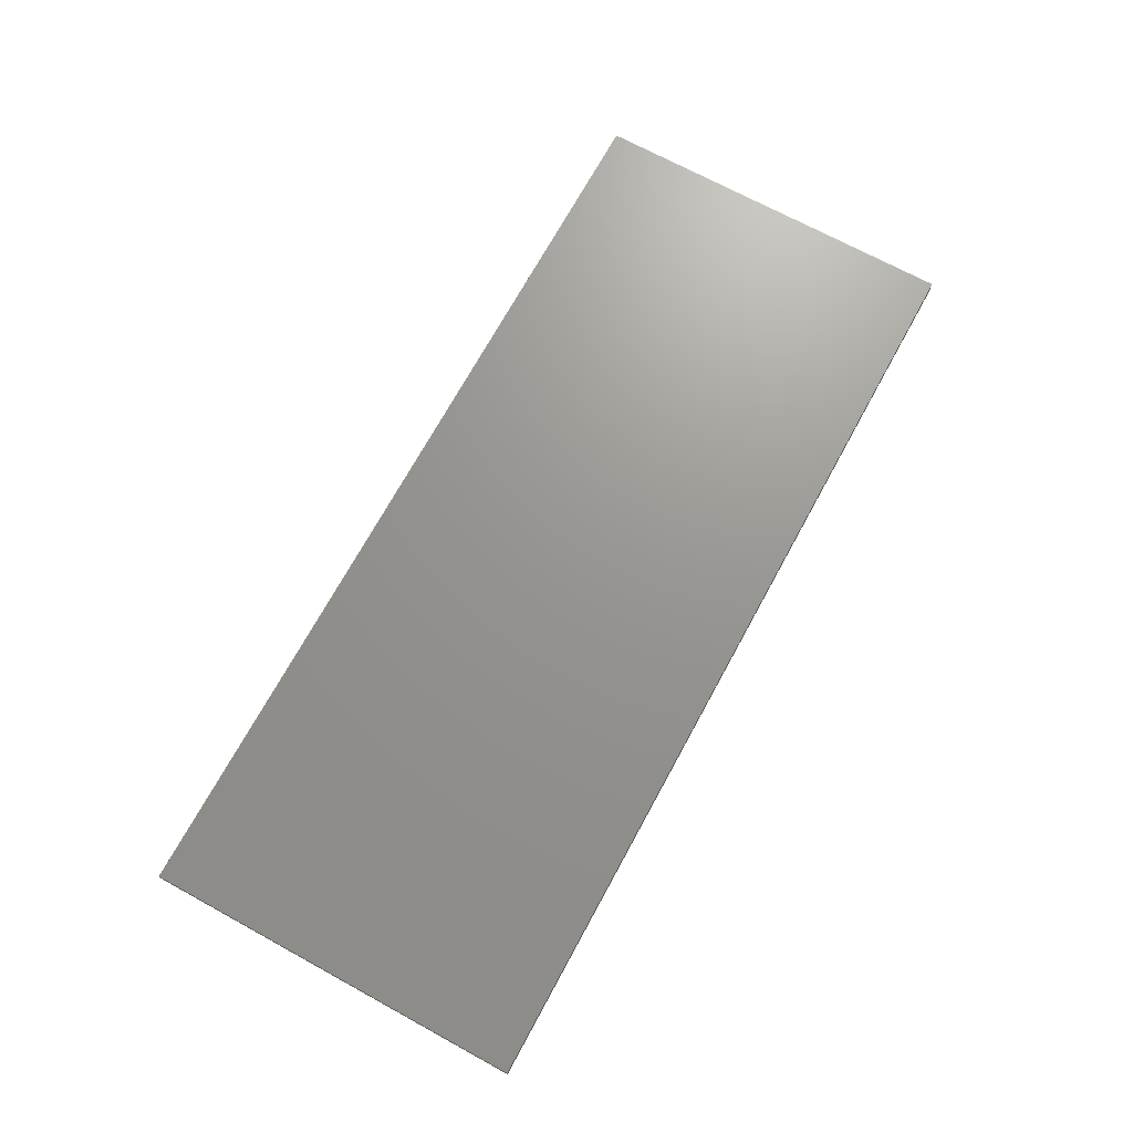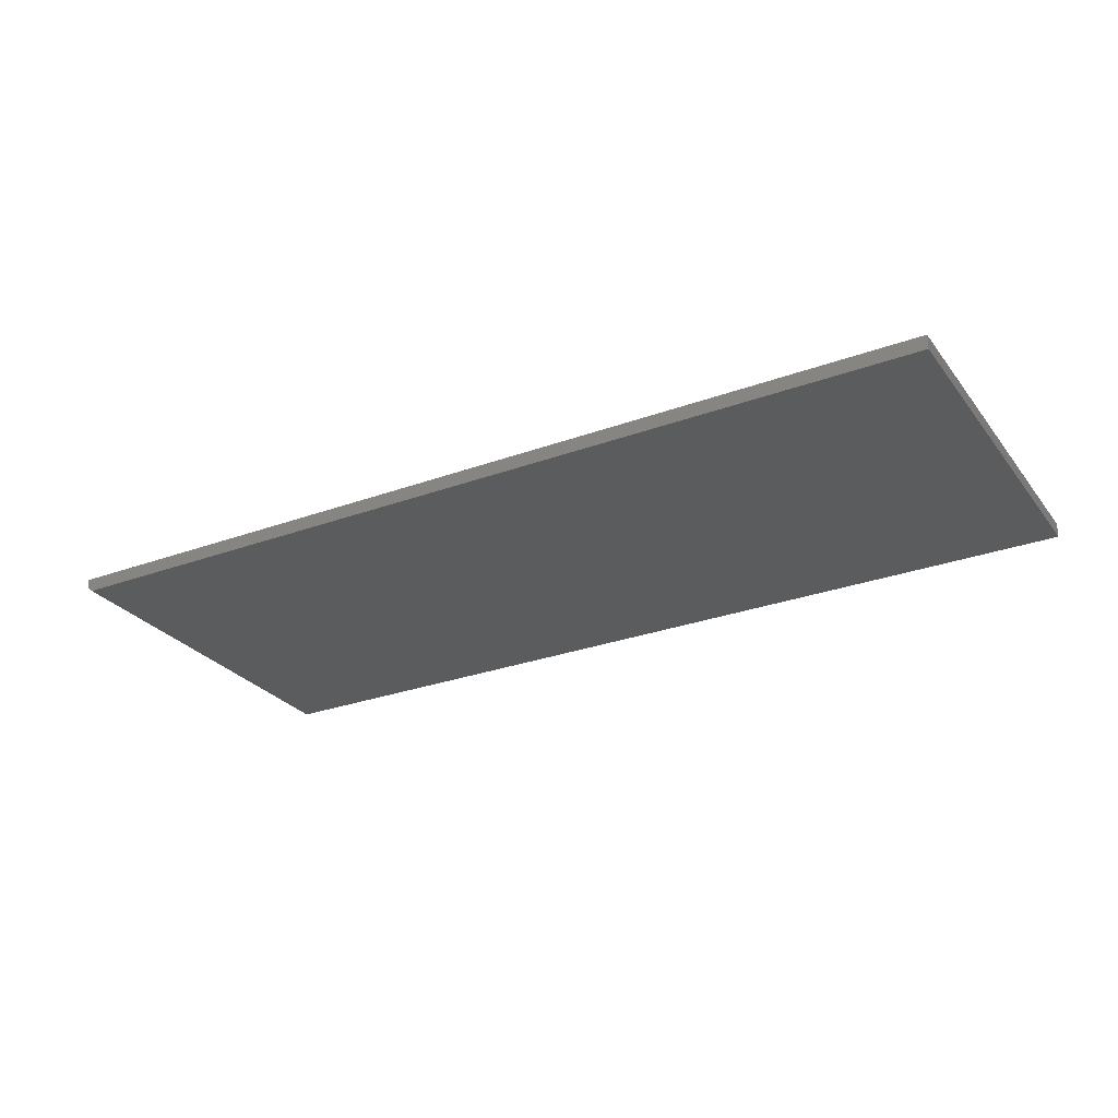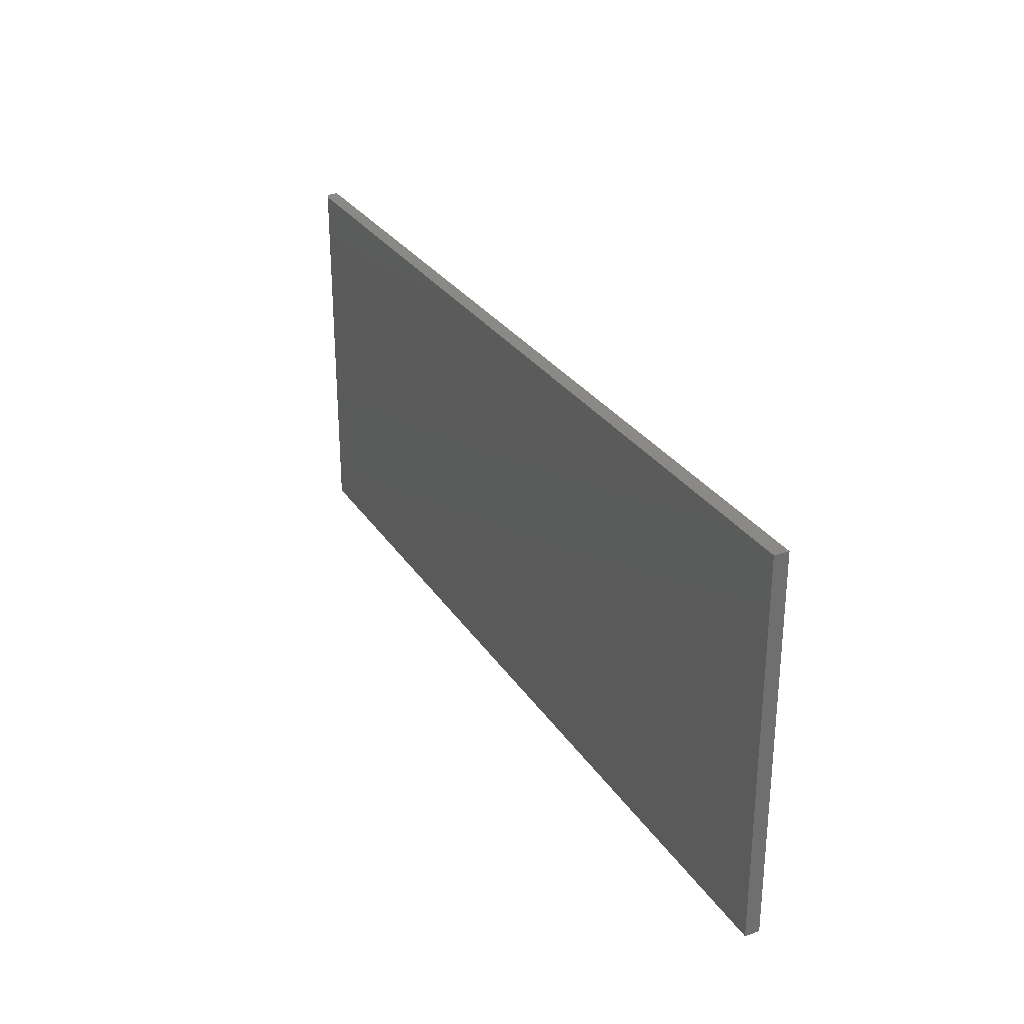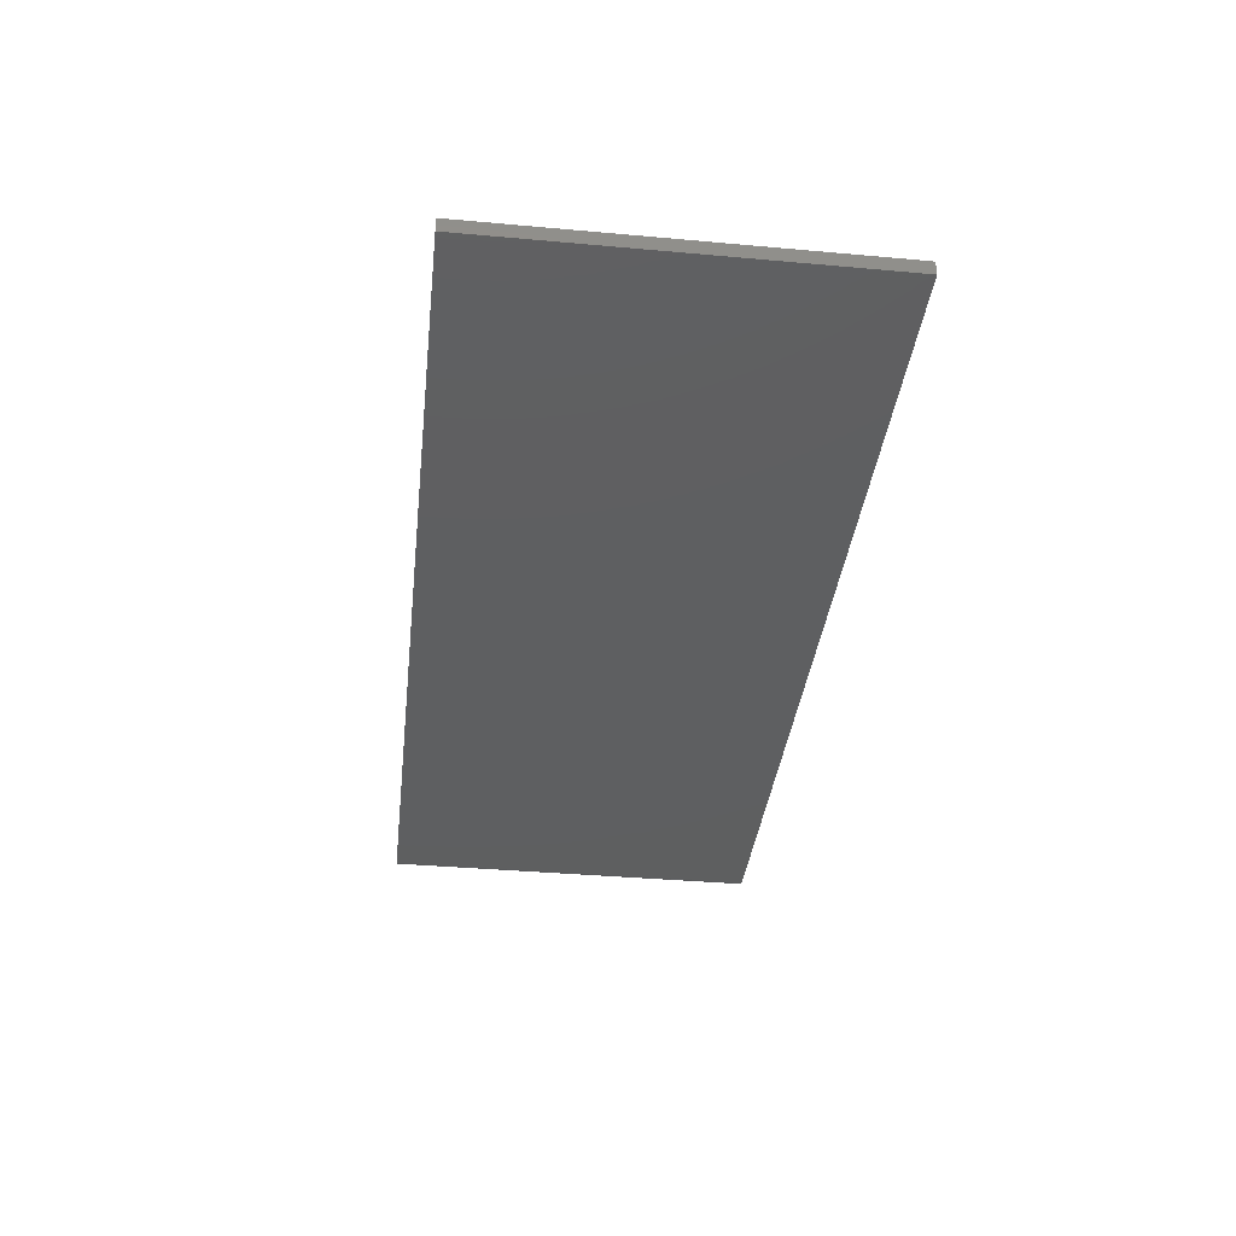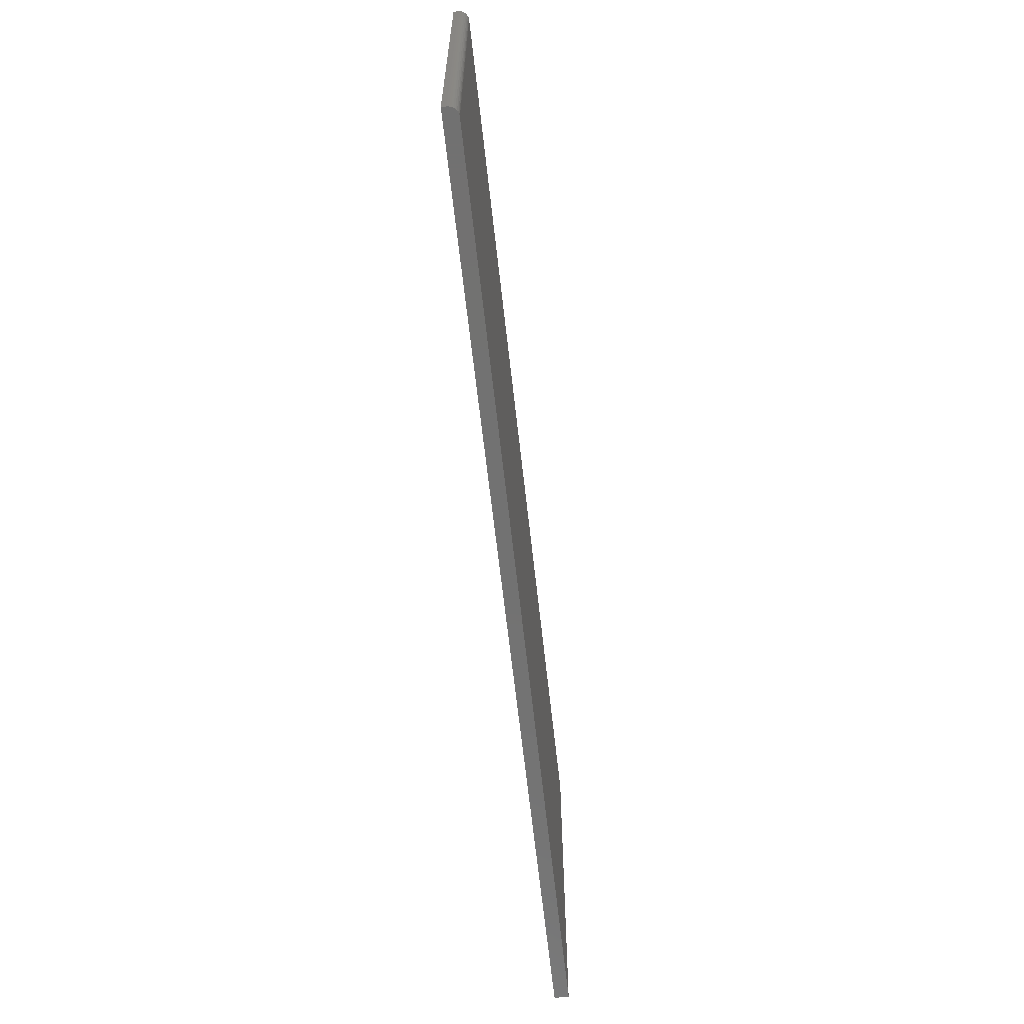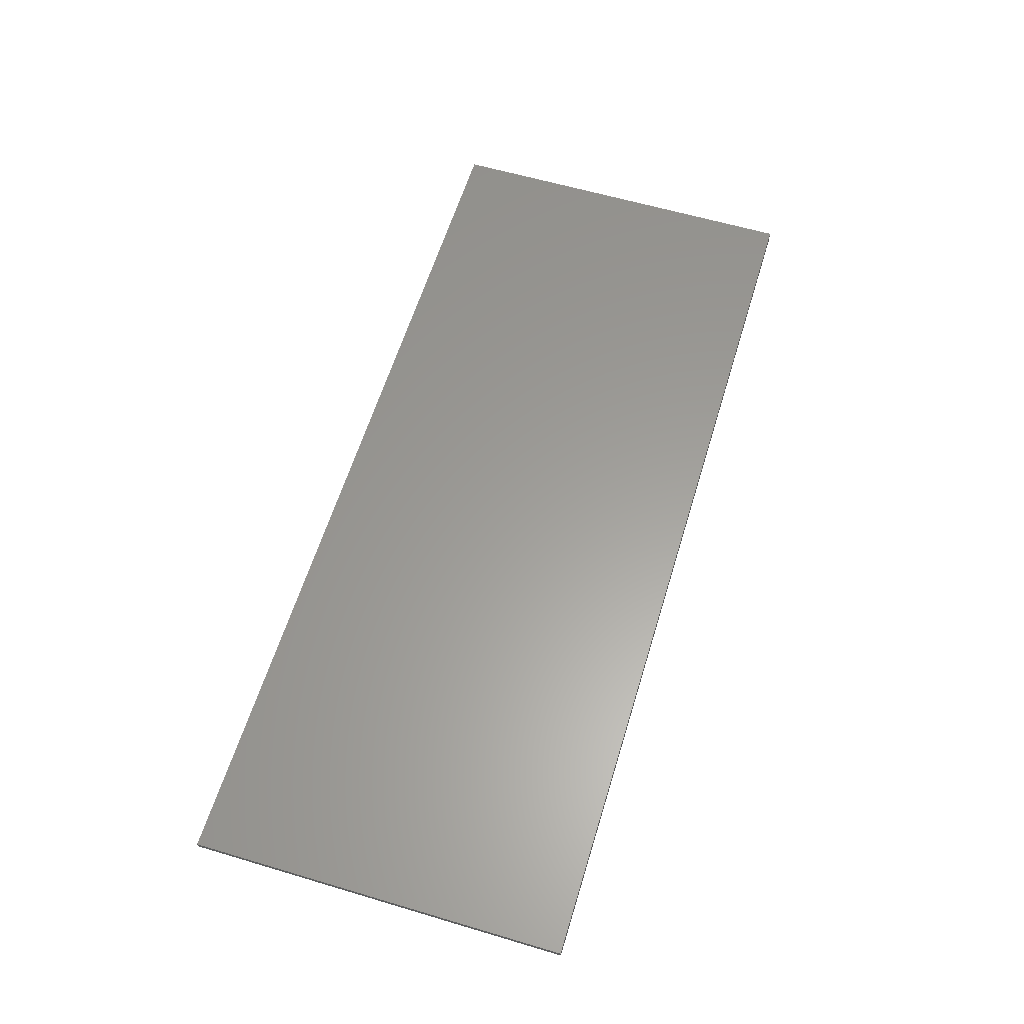
<metadata>
{"format":"stl","ext":"stl","renderer":"f3d","projection":"perspective","resolution":1024,"background":"white","views":[{"elev":70.6,"azim":118.6,"up":"+Y"},{"elev":-27.7,"azim":29.4,"up":"+Y"},{"elev":28.7,"azim":63.3,"up":"+Z"},{"elev":-37.4,"azim":83.4,"up":"+Y"},{"elev":-64.0,"azim":-83.7,"up":"+Z"},{"elev":60.5,"azim":-73.1,"up":"+Y"}]}
</metadata>
<code>
# stl→obj: 24 verts, 44 faces
v -0.7344 -0.02344 -0.3125
v 0.75 -0.02344 -0.3125
v -0.7344 -0.02344 0.3033
v 0.75 -0.02344 0.3033
v -0.75 -0.007812 0.3033
v -0.75 3.418e-17 0.3033
v -0.75 -0.007812 -0.3125
v -0.75 0 -0.3125
v -0.7497 -0.01086 0.3033
v -0.7488 -0.01379 0.3033
v -0.7454 -0.01886 0.3033
v -0.7474 -0.01649 0.3033
v -0.7431 -0.0208 0.3033
v -0.7404 -0.02225 0.3033
v -0.7374 -0.02314 0.3033
v 0.75 2.007e-16 0.3033
v -0.7404 -0.02225 -0.3125
v 0.75 1.665e-16 -0.3125
v -0.7374 -0.02314 -0.3125
v -0.7497 -0.01086 -0.3125
v -0.7431 -0.0208 -0.3125
v -0.7454 -0.01886 -0.3125
v -0.7474 -0.01649 -0.3125
v -0.7488 -0.01379 -0.3125
f 1 2 3
f 3 2 4
f 5 6 7
f 7 6 8
f 5 9 10
f 11 10 12
f 6 5 10
f 6 10 11
f 6 11 13
f 6 13 14
f 6 14 15
f 6 15 3
f 6 3 4
f 6 4 16
f 8 17 7
f 8 18 17
f 18 1 17
f 18 2 1
f 1 19 17
f 20 7 17
f 20 17 21
f 20 21 22
f 20 22 23
f 20 23 24
f 5 7 9
f 9 7 20
f 9 20 10
f 10 20 24
f 10 24 12
f 12 24 23
f 12 23 11
f 11 23 22
f 11 22 13
f 13 22 21
f 13 21 14
f 14 21 17
f 14 17 15
f 15 17 19
f 15 19 3
f 3 19 1
f 8 6 18
f 18 6 16
f 2 18 4
f 4 18 16

</code>
